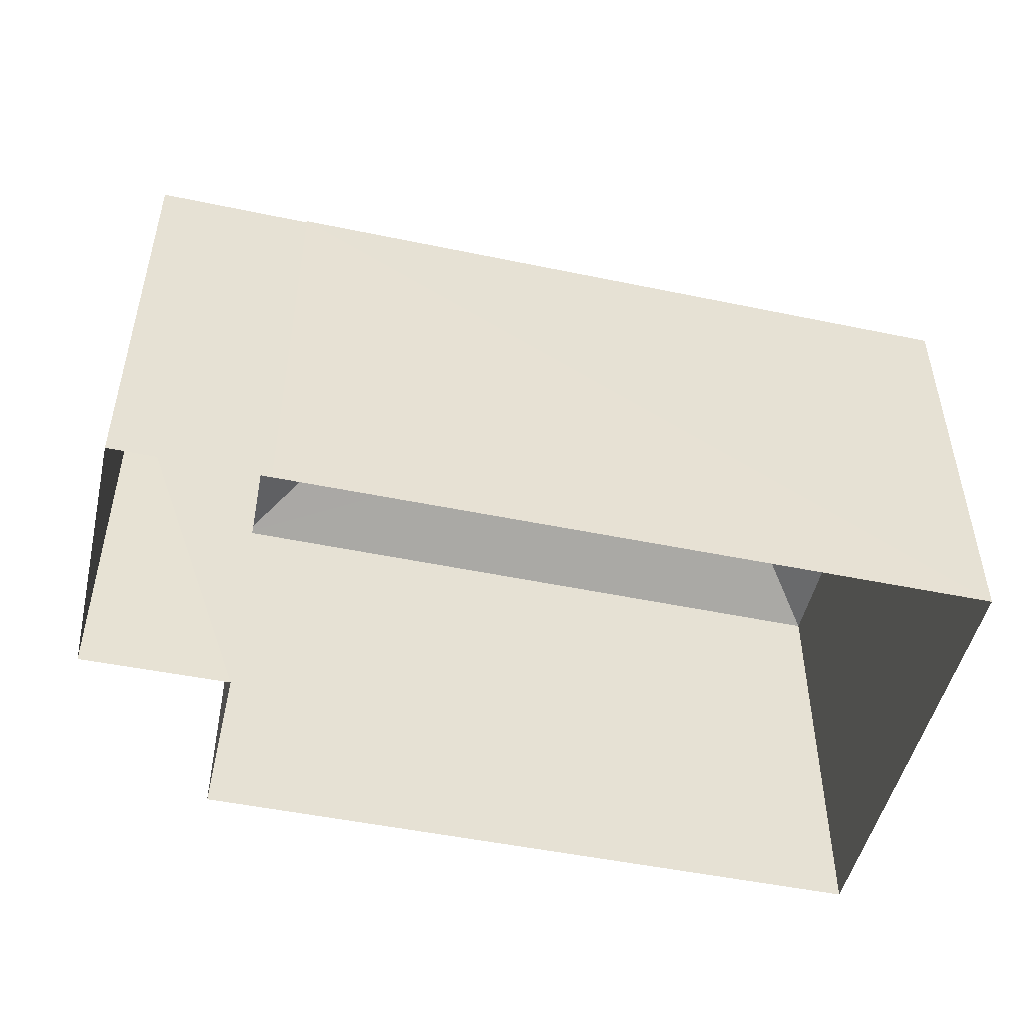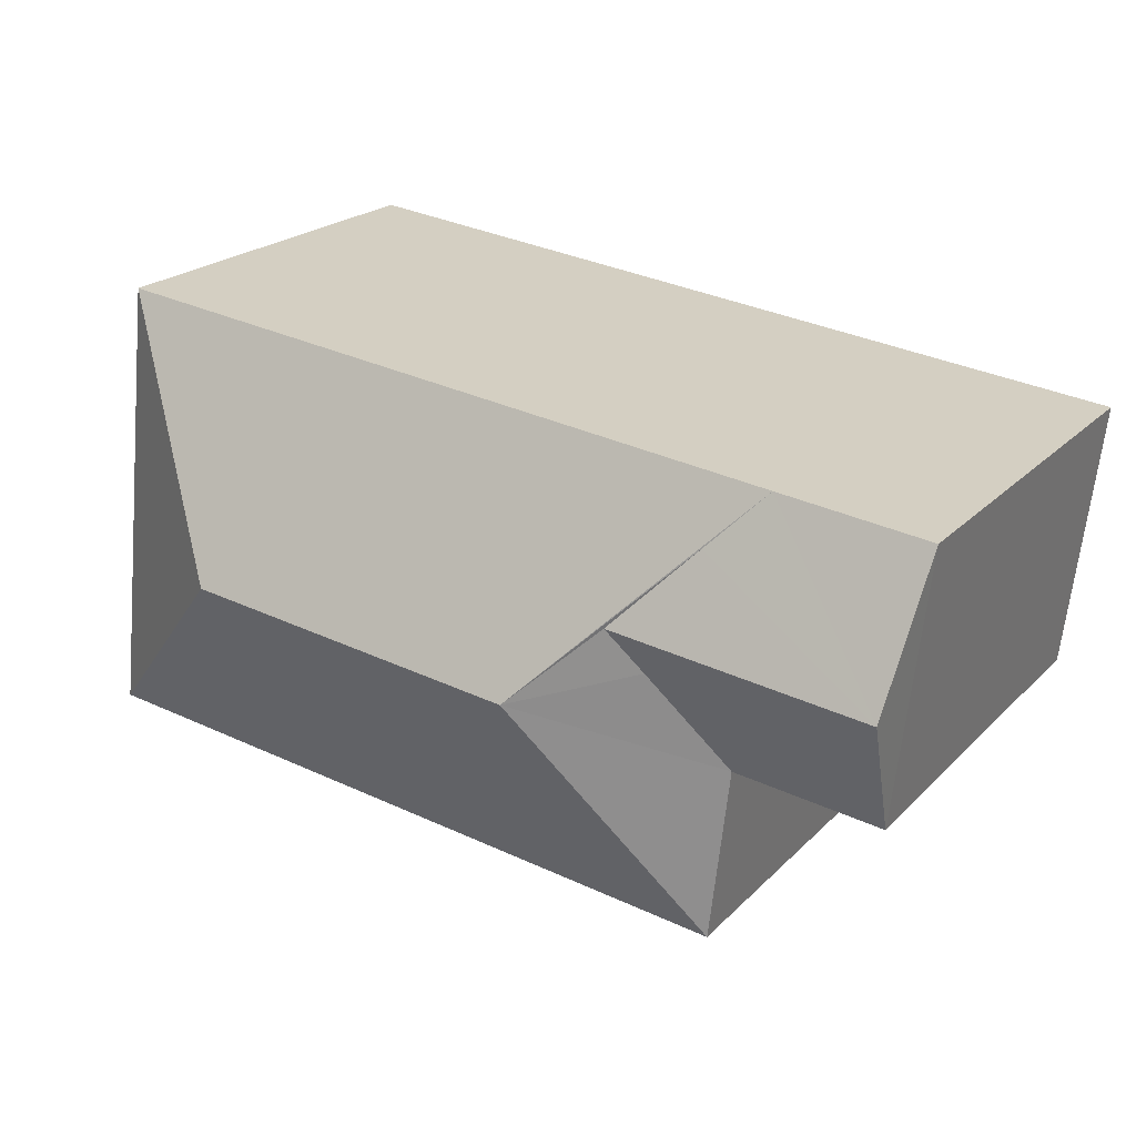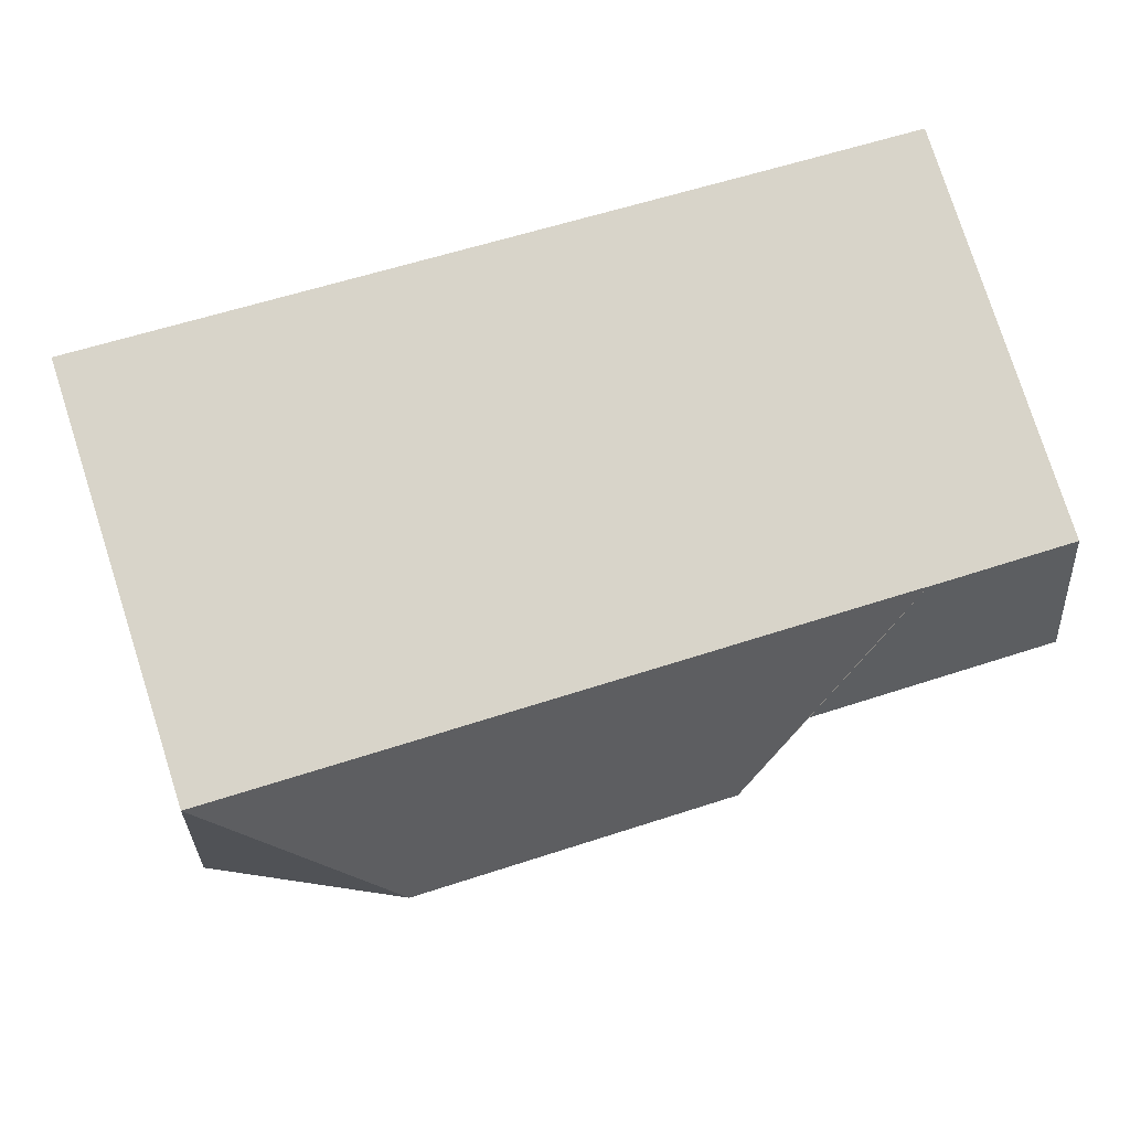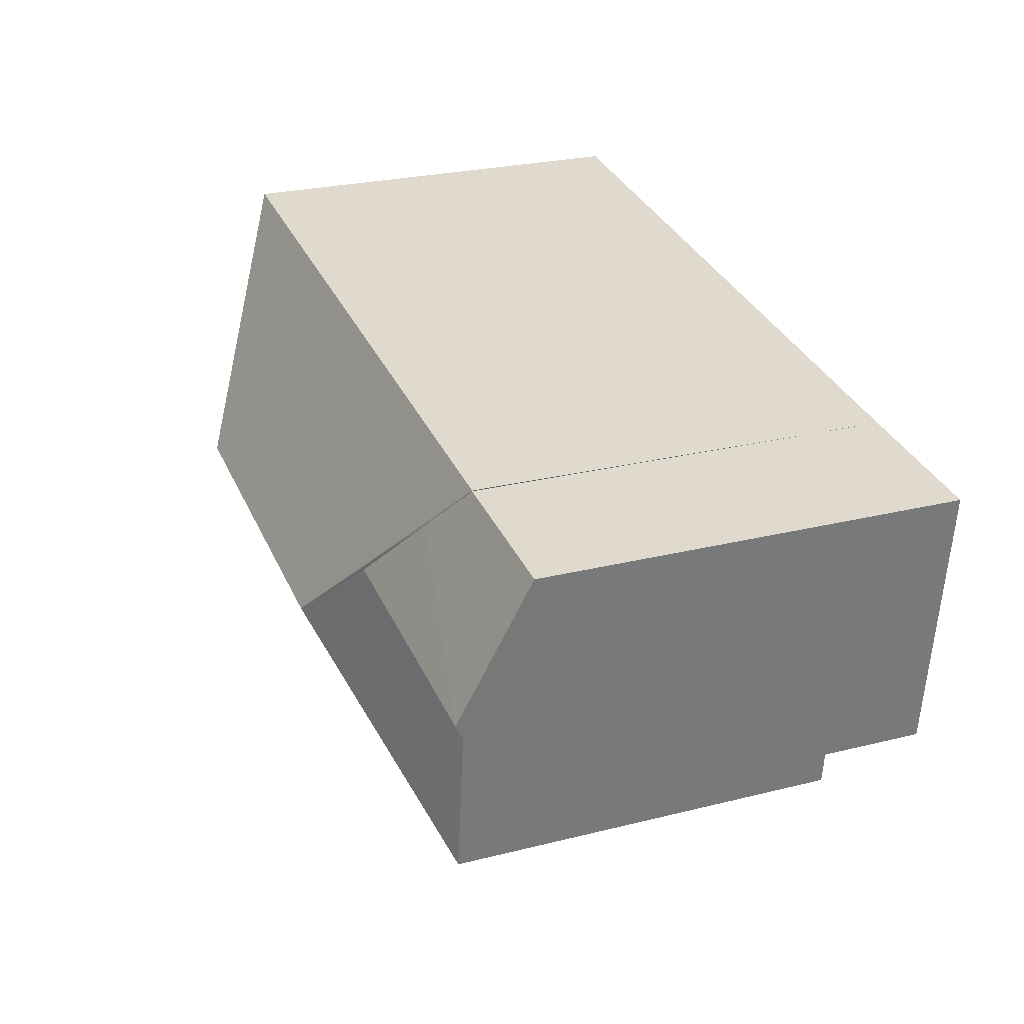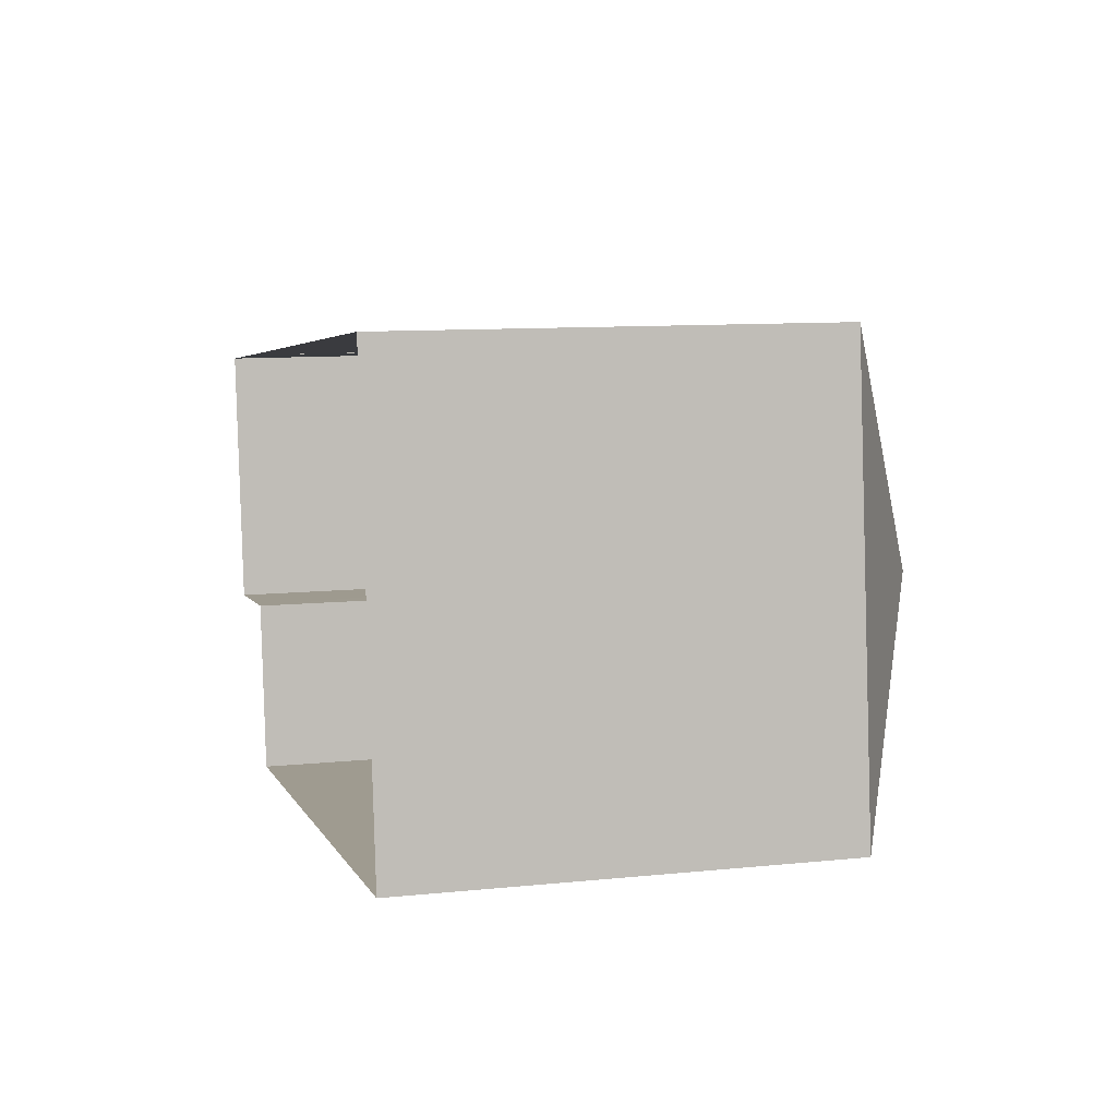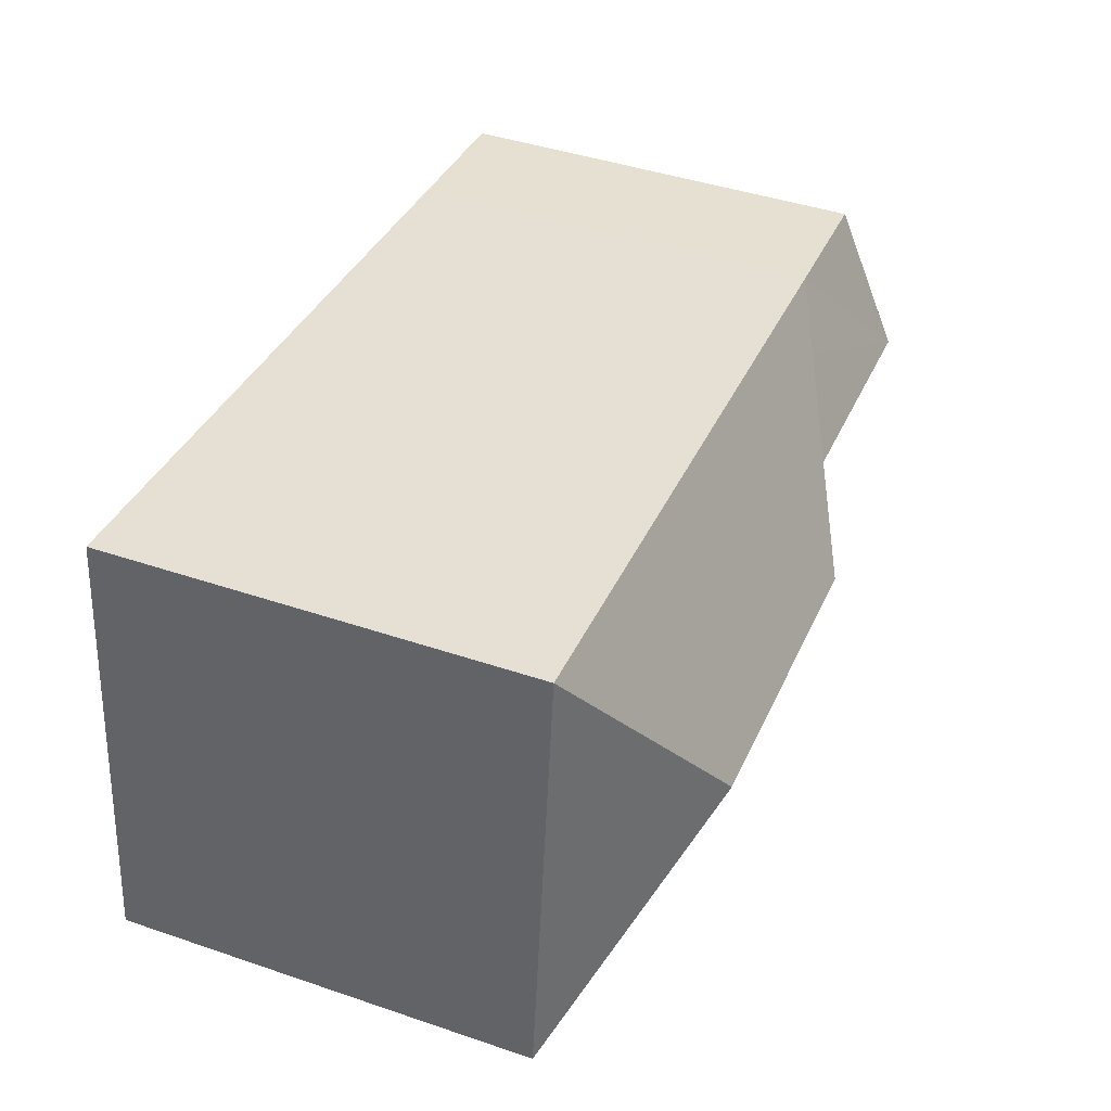
<metadata>
{"format":"obj","ext":"obj","renderer":"f3d","projection":"perspective","resolution":1024,"background":"white","views":[{"elev":-49.3,"azim":160.5,"up":"+Z"},{"elev":21.8,"azim":31.3,"up":"+Y"},{"elev":78.3,"azim":-17.8,"up":"+Y"},{"elev":26.1,"azim":68.4,"up":"+Y"},{"elev":10.4,"azim":-104.7,"up":"+Y"},{"elev":43.5,"azim":-68.2,"up":"+Y"}]}
</metadata>
<code>
v -8.907e+04 -9.936e+04 7.897
v -8.908e+04 -9.936e+04 7.897
v -8.907e+04 -9.936e+04 7.897
v -8.908e+04 -9.935e+04 7.897
v -8.907e+04 -9.936e+04 7.897
v -8.907e+04 -9.935e+04 7.897
v -8.907e+04 -9.935e+04 7.896
v -8.907e+04 -9.935e+04 7.897
v -8.907e+04 -9.935e+04 12.79
v -8.907e+04 -9.935e+04 12.79
v -8.907e+04 -9.935e+04 13.12
v -8.907e+04 -9.936e+04 14.08
v -8.907e+04 -9.936e+04 12.79
v -8.907e+04 -9.936e+04 12.79
v -8.907e+04 -9.936e+04 13.33
v -8.907e+04 -9.935e+04 13.57
v -8.907e+04 -9.935e+04 12.79
v -8.907e+04 -9.935e+04 12.79
v -8.907e+04 -9.936e+04 13.57
v -8.908e+04 -9.936e+04 12.79
v -8.908e+04 -9.936e+04 14.08
v -8.908e+04 -9.935e+04 12.79
v -8.907e+04 -9.936e+04 12.79
f 1 2 3
f 2 4 3
f 5 3 6
f 7 5 6
f 4 8 6
f 3 4 6
f 9 10 11
f 12 13 14
f 10 12 11
f 15 12 14
f 11 12 16
f 16 12 15
f 17 9 18
f 18 9 19
f 9 11 19
f 20 13 21
f 21 22 20
f 13 12 21
f 16 19 11
f 15 14 23
f 15 19 16
f 15 23 19
f 10 22 12
f 22 21 12
f 10 8 4
f 22 10 4
f 3 13 1
f 3 14 13
f 10 17 8
f 8 17 6
f 9 17 10
f 13 2 1
f 13 20 2
f 3 5 23
f 14 3 23
f 6 18 7
f 6 17 18
f 18 5 7
f 18 23 5
f 19 23 18
f 22 4 2
f 20 22 2

</code>
